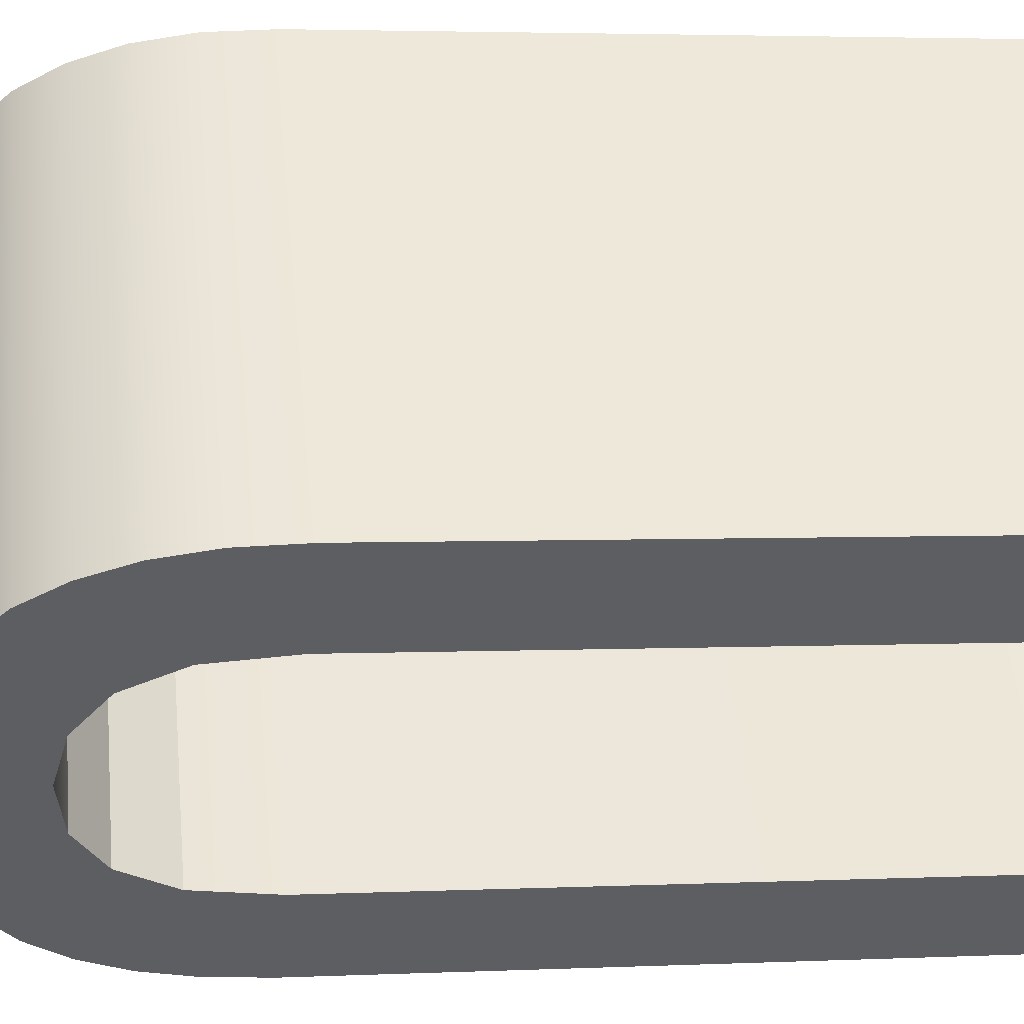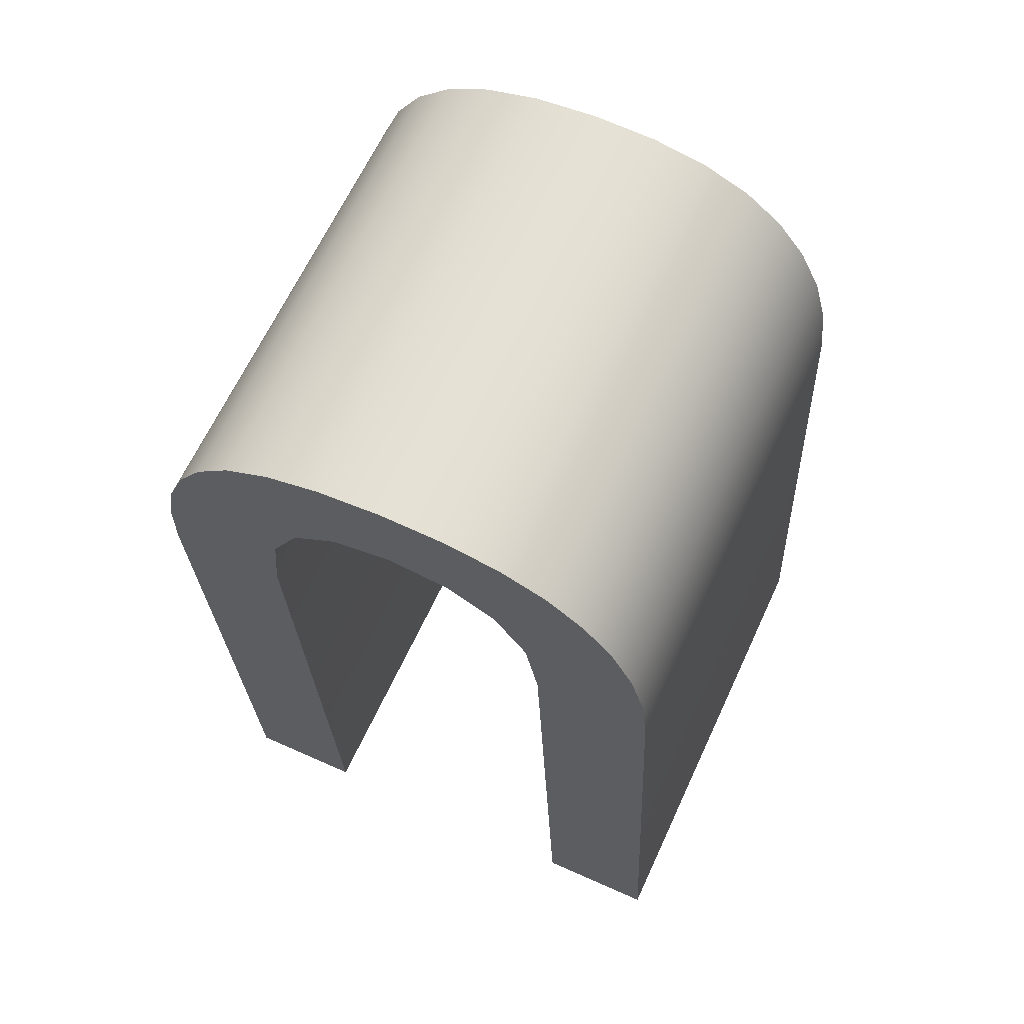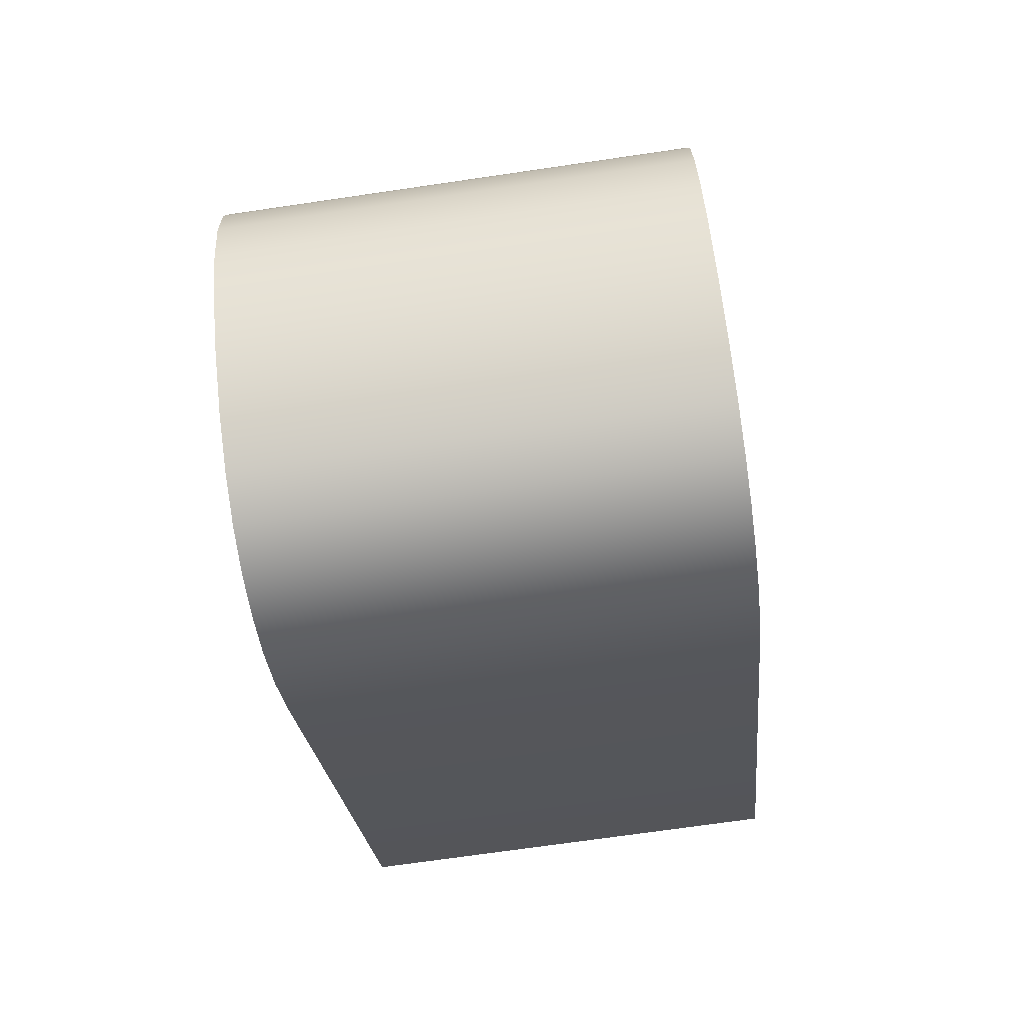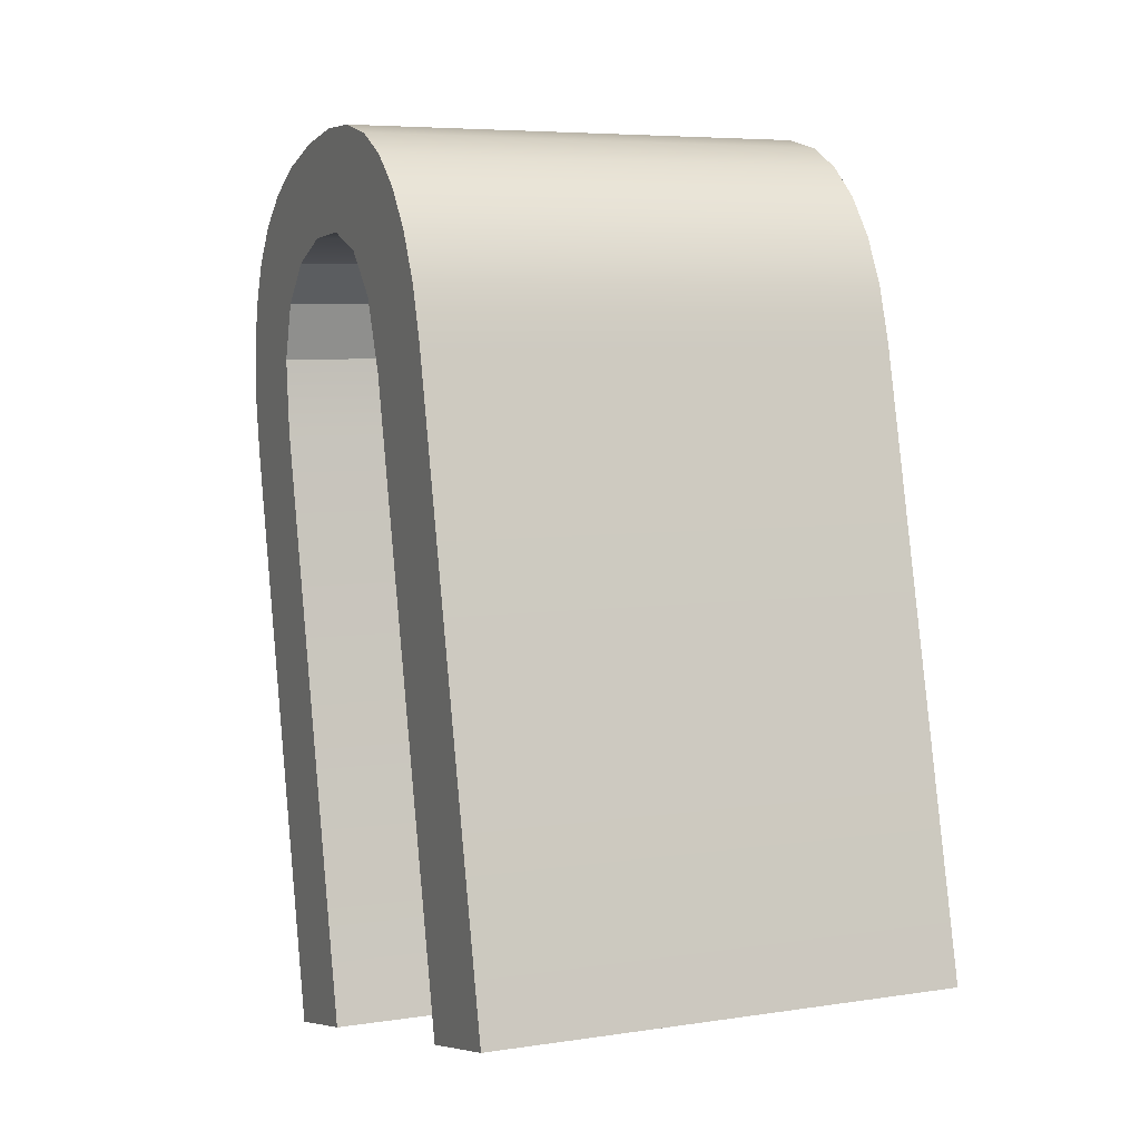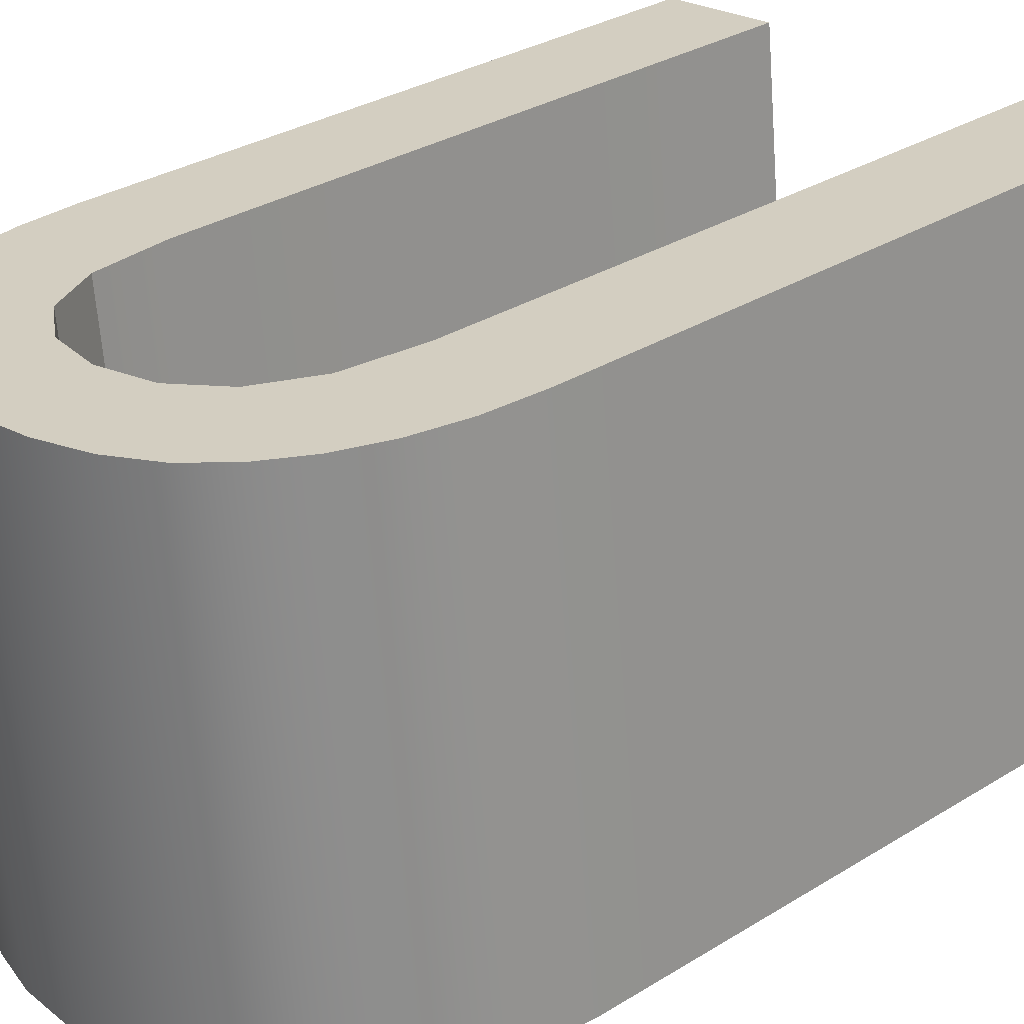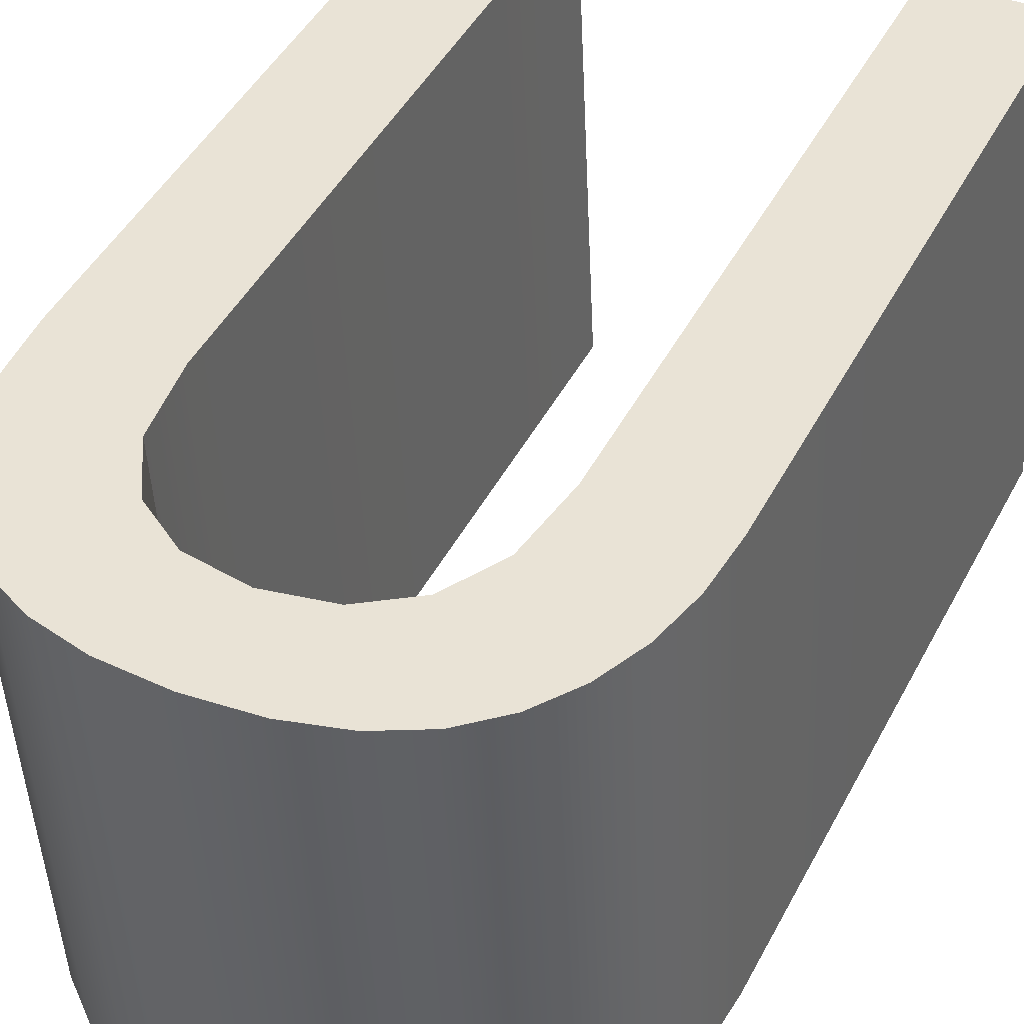
<metadata>
{"format":"obj","ext":"obj","renderer":"f3d","projection":"perspective","resolution":1024,"background":"white","views":[{"elev":-39.6,"azim":83.9,"up":"+Y"},{"elev":58.6,"azim":25.0,"up":"+Z"},{"elev":64.5,"azim":84.0,"up":"+Z"},{"elev":-8.1,"azim":67.0,"up":"+Z"},{"elev":22.5,"azim":48.8,"up":"+Y"},{"elev":39.1,"azim":26.5,"up":"+Y"}]}
</metadata>
<code>
o #ID2918
v -0.2589 0.05097 -0.01331
v -0.2577 0.03841 -0.01538
v -0.2589 0.03833 -0.01457
v -0.2577 0.05105 -0.01411
v -0.2535 0.04037 -0.03495
v -0.2566 0.03875 -0.01873
v -0.2566 0.04037 -0.03495
v -0.2561 0.03816 -0.01281
v -0.2552 0.03824 -0.01363
v -0.2544 0.03834 -0.01466
v -0.2539 0.03846 -0.01585
v -0.2536 0.0386 -0.0172
v -0.2535 0.03875 -0.01873
v -0.2644 0.04037 -0.03495
v -0.2675 0.03875 -0.01873
v -0.2675 0.04037 -0.03495
v -0.2674 0.0386 -0.0172
v -0.2671 0.03846 -0.01585
v -0.2666 0.03834 -0.01466
v -0.2658 0.03824 -0.01363
v -0.2649 0.03816 -0.01281
v -0.2644 0.03875 -0.01873
v -0.2637 0.0381 -0.01223
v -0.2641 0.03855 -0.01675
v -0.2633 0.03841 -0.01538
v -0.2622 0.03806 -0.01188
v -0.2621 0.03833 -0.01457
v -0.2605 0.03805 -0.01176
v -0.2605 0.03831 -0.01431
v -0.2589 0.03833 -0.01457
v -0.2588 0.03806 -0.01188
v -0.2577 0.03841 -0.01538
v -0.2574 0.0381 -0.01223
v -0.2569 0.03855 -0.01675
v -0.2605 0.03831 -0.01431
v -0.2589 0.05097 -0.01331
v -0.2589 0.03833 -0.01457
v -0.2605 0.05095 -0.01304
v -0.2637 0.05074 -0.01096
v -0.2644 0.05139 -0.01747
v -0.2649 0.0508 -0.01155
v -0.2641 0.05119 -0.01549
v -0.2633 0.05105 -0.01411
v -0.2622 0.0507 -0.01061
v -0.2621 0.05097 -0.01331
v -0.2605 0.05069 -0.01049
v -0.2605 0.05095 -0.01304
v -0.2588 0.0507 -0.01061
v -0.2589 0.05097 -0.01331
v -0.2577 0.05105 -0.01411
v -0.2574 0.05074 -0.01096
v -0.2569 0.05119 -0.01549
v -0.2561 0.0508 -0.01155
v -0.2566 0.05139 -0.01747
v -0.2566 0.05301 -0.03368
v -0.2535 0.05301 -0.03368
v -0.2552 0.05088 -0.01237
v -0.2544 0.05098 -0.01339
v -0.2539 0.0511 -0.01458
v -0.2536 0.05124 -0.01594
v -0.2535 0.05139 -0.01747
v -0.2674 0.05124 -0.01594
v -0.2675 0.05301 -0.03368
v -0.2675 0.05139 -0.01747
v -0.2644 0.05301 -0.03368
v -0.2671 0.0511 -0.01458
v -0.2666 0.05098 -0.01339
v -0.2658 0.05088 -0.01237
v -0.2569 0.05119 -0.01549
v -0.2577 0.03841 -0.01538
v -0.2577 0.05105 -0.01411
v -0.2569 0.03855 -0.01675
v -0.2535 0.03875 -0.01873
v -0.2536 0.05124 -0.01594
v -0.2536 0.0386 -0.0172
v -0.2535 0.05139 -0.01747
v -0.2539 0.0511 -0.01458
v -0.2539 0.03846 -0.01585
v -0.2544 0.05098 -0.01339
v -0.2544 0.03834 -0.01466
v -0.2552 0.03824 -0.01363
v -0.2552 0.05088 -0.01237
v -0.2561 0.03816 -0.01281
v -0.2561 0.0508 -0.01155
v -0.2574 0.05074 -0.01096
v -0.2574 0.0381 -0.01223
v -0.2588 0.03806 -0.01188
v -0.2588 0.0507 -0.01061
v -0.2605 0.03805 -0.01176
v -0.2605 0.05069 -0.01049
v -0.2622 0.03806 -0.01188
v -0.2622 0.0507 -0.01061
v -0.2637 0.05074 -0.01096
v -0.2637 0.0381 -0.01223
v -0.2649 0.03816 -0.01281
v -0.2649 0.0508 -0.01155
v -0.2658 0.03824 -0.01363
v -0.2658 0.05088 -0.01237
v -0.2666 0.05098 -0.01339
v -0.2666 0.03834 -0.01466
v -0.2671 0.0511 -0.01458
v -0.2671 0.03846 -0.01585
v -0.2674 0.05124 -0.01594
v -0.2674 0.0386 -0.0172
v -0.2675 0.05139 -0.01747
v -0.2675 0.03875 -0.01873
v -0.2675 0.05301 -0.03368
v -0.2675 0.04037 -0.03495
v -0.2675 0.05301 -0.03368
v -0.2644 0.04037 -0.03495
v -0.2675 0.04037 -0.03495
v -0.2644 0.05301 -0.03368
v -0.2644 0.04037 -0.03495
v -0.2644 0.05139 -0.01747
v -0.2644 0.03875 -0.01873
v -0.2644 0.05301 -0.03368
v -0.2641 0.05119 -0.01549
v -0.2641 0.03855 -0.01675
v -0.2641 0.03855 -0.01675
v -0.2633 0.05105 -0.01411
v -0.2633 0.03841 -0.01538
v -0.2641 0.05119 -0.01549
v -0.2633 0.03841 -0.01538
v -0.2621 0.05097 -0.01331
v -0.2621 0.03833 -0.01457
v -0.2633 0.05105 -0.01411
v -0.2621 0.05097 -0.01331
v -0.2621 0.03833 -0.01457
v -0.2569 0.05119 -0.01549
v -0.2566 0.03875 -0.01873
v -0.2569 0.03855 -0.01675
v -0.2566 0.05139 -0.01747
v -0.2566 0.05301 -0.03368
v -0.2566 0.04037 -0.03495
v -0.2566 0.05301 -0.03368
v -0.2535 0.04037 -0.03495
v -0.2566 0.04037 -0.03495
v -0.2535 0.05301 -0.03368
v -0.2535 0.04037 -0.03495
v -0.2535 0.05301 -0.03368
f 1 2 3
f 3 2 1
f 2 1 4
f 4 1 2
f 5 6 7
f 7 6 5
f 6 5 8
f 8 5 6
f 8 5 9
f 9 5 8
f 9 5 10
f 10 5 9
f 10 5 11
f 11 5 10
f 11 5 12
f 12 5 11
f 12 5 13
f 13 5 12
f 14 15 16
f 16 15 14
f 15 14 17
f 17 14 15
f 17 14 18
f 18 14 17
f 18 14 19
f 19 14 18
f 19 14 20
f 20 14 19
f 20 14 21
f 21 14 20
f 21 14 22
f 22 14 21
f 21 22 23
f 23 22 21
f 23 22 24
f 24 22 23
f 23 24 25
f 25 24 23
f 23 25 26
f 26 25 23
f 26 25 27
f 27 25 26
f 26 27 28
f 28 27 26
f 28 27 29
f 29 27 28
f 28 29 30
f 30 29 28
f 28 30 31
f 31 30 28
f 31 30 32
f 32 30 31
f 31 32 33
f 33 32 31
f 33 32 34
f 34 32 33
f 33 34 8
f 8 34 33
f 8 34 6
f 6 34 8
f 35 36 37
f 37 36 35
f 36 35 38
f 38 35 36
f 39 40 41
f 41 40 39
f 40 39 42
f 42 39 40
f 42 39 43
f 43 39 42
f 43 39 44
f 44 39 43
f 43 44 45
f 45 44 43
f 45 44 46
f 46 44 45
f 45 46 47
f 47 46 45
f 47 46 48
f 48 46 47
f 47 48 49
f 49 48 47
f 49 48 50
f 50 48 49
f 50 48 51
f 51 48 50
f 50 51 52
f 52 51 50
f 52 51 53
f 53 51 52
f 52 53 54
f 54 53 52
f 54 53 55
f 55 53 54
f 55 53 56
f 56 53 55
f 56 53 57
f 57 53 56
f 56 57 58
f 58 57 56
f 56 58 59
f 59 58 56
f 56 59 60
f 60 59 56
f 56 60 61
f 61 60 56
f 62 63 64
f 64 63 62
f 63 62 65
f 65 62 63
f 65 62 66
f 66 62 65
f 65 66 67
f 67 66 65
f 65 67 68
f 68 67 65
f 65 68 41
f 41 68 65
f 65 41 40
f 40 41 65
f 69 70 71
f 71 70 69
f 70 69 72
f 72 69 70
f 73 74 75
f 75 74 73
f 74 73 76
f 76 73 74
f 75 77 78
f 78 77 75
f 77 75 74
f 74 75 77
f 78 79 80
f 80 79 78
f 79 78 77
f 77 78 79
f 81 79 82
f 82 79 81
f 79 81 80
f 80 81 79
f 82 83 81
f 81 83 82
f 83 82 84
f 84 82 83
f 83 85 86
f 86 85 83
f 85 83 84
f 84 83 85
f 85 87 86
f 86 87 85
f 87 85 88
f 88 85 87
f 88 89 87
f 87 89 88
f 89 88 90
f 90 88 89
f 90 91 89
f 89 91 90
f 91 90 92
f 92 90 91
f 91 93 94
f 94 93 91
f 93 91 92
f 92 91 93
f 93 95 94
f 94 95 93
f 95 93 96
f 96 93 95
f 96 97 95
f 95 97 96
f 97 96 98
f 98 96 97
f 99 97 98
f 98 97 99
f 97 99 100
f 100 99 97
f 101 100 99
f 99 100 101
f 100 101 102
f 102 101 100
f 103 102 101
f 101 102 103
f 102 103 104
f 104 103 102
f 105 104 103
f 103 104 105
f 104 105 106
f 106 105 104
f 107 106 105
f 105 106 107
f 106 107 108
f 108 107 106
f 109 110 111
f 111 110 109
f 110 109 112
f 112 109 110
f 113 114 115
f 115 114 113
f 114 113 116
f 116 113 114
f 115 117 118
f 118 117 115
f 117 115 114
f 114 115 117
f 119 120 121
f 121 120 119
f 120 119 122
f 122 119 120
f 123 124 125
f 125 124 123
f 124 123 126
f 126 123 124
f 127 35 128
f 128 35 127
f 35 127 38
f 38 127 35
f 129 130 131
f 131 130 129
f 130 129 132
f 132 129 130
f 133 130 132
f 132 130 133
f 130 133 134
f 134 133 130
f 135 136 137
f 137 136 135
f 136 135 138
f 138 135 136
f 139 76 73
f 73 76 139
f 76 139 140
f 140 139 76

</code>
